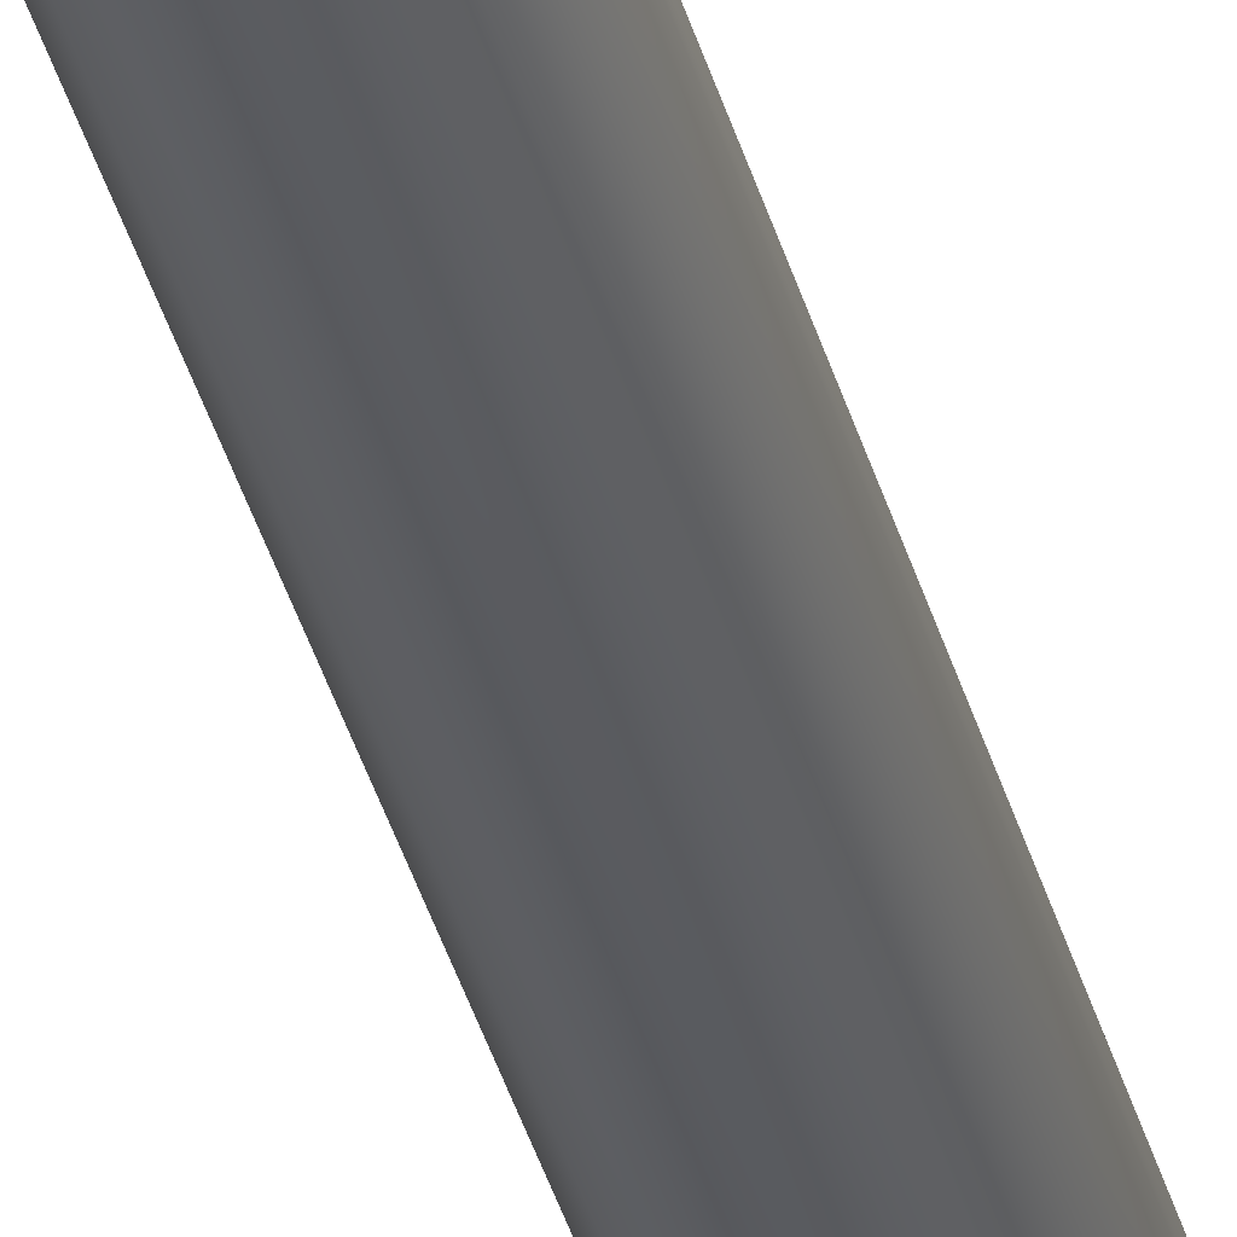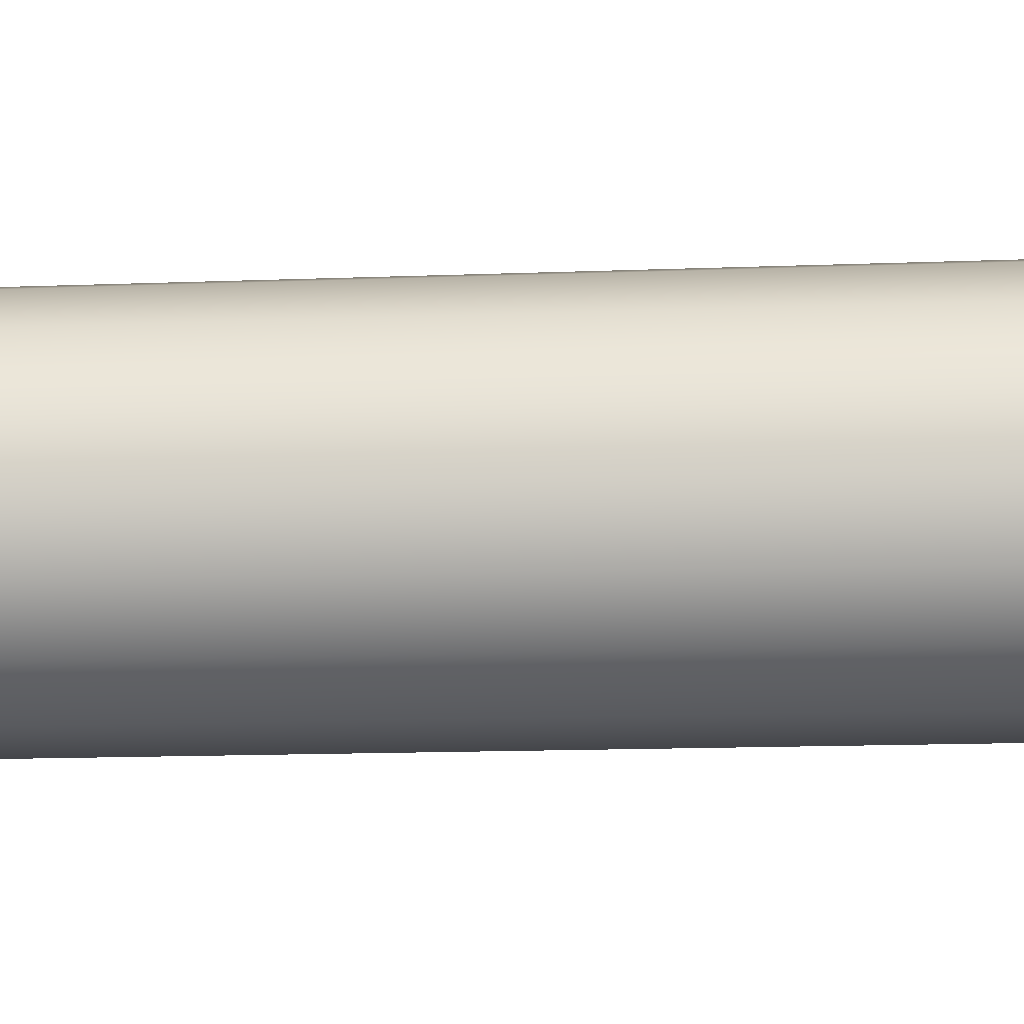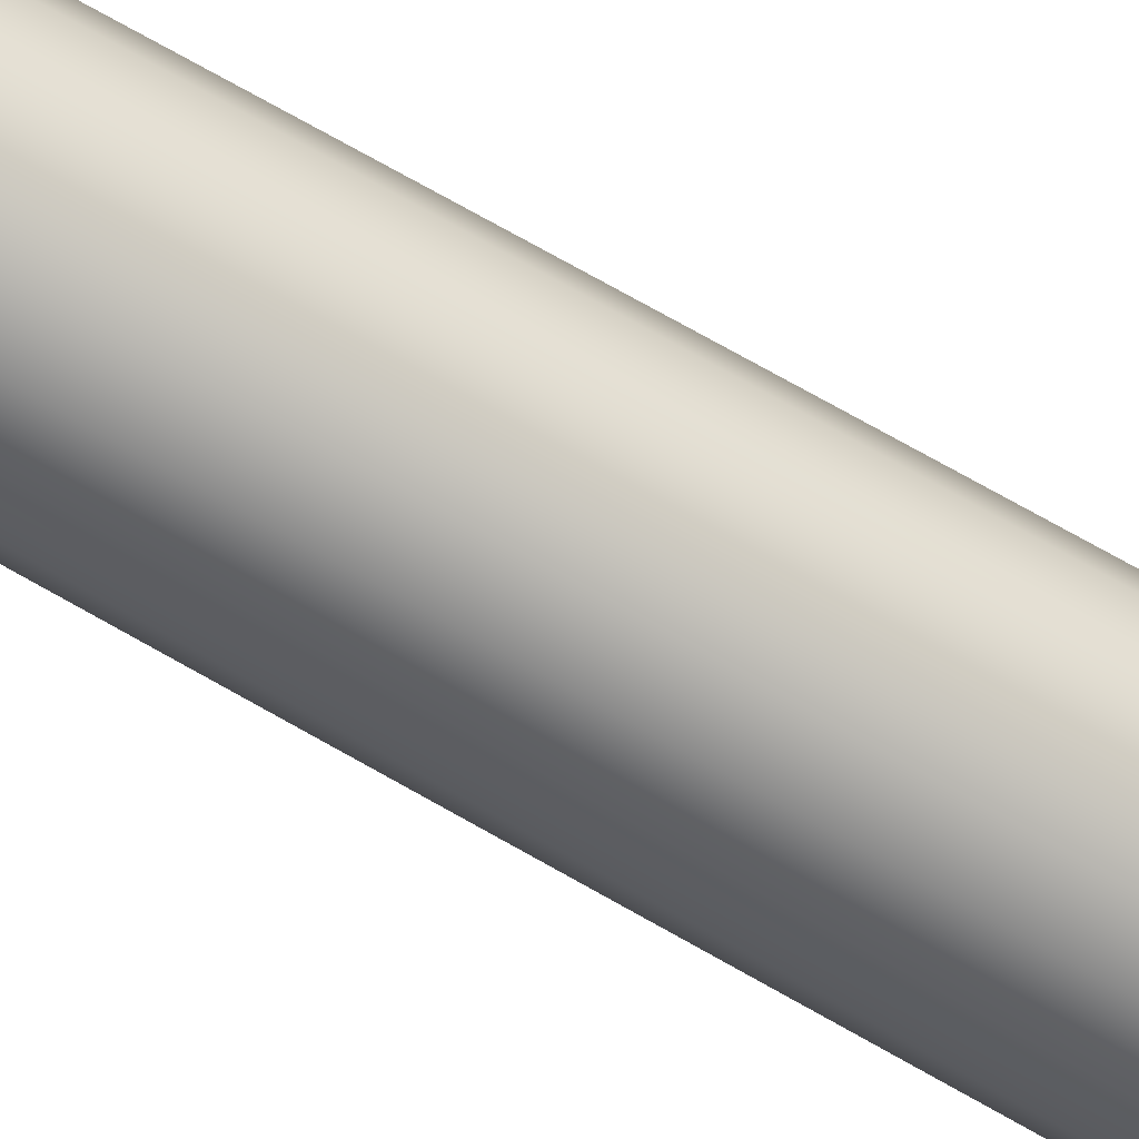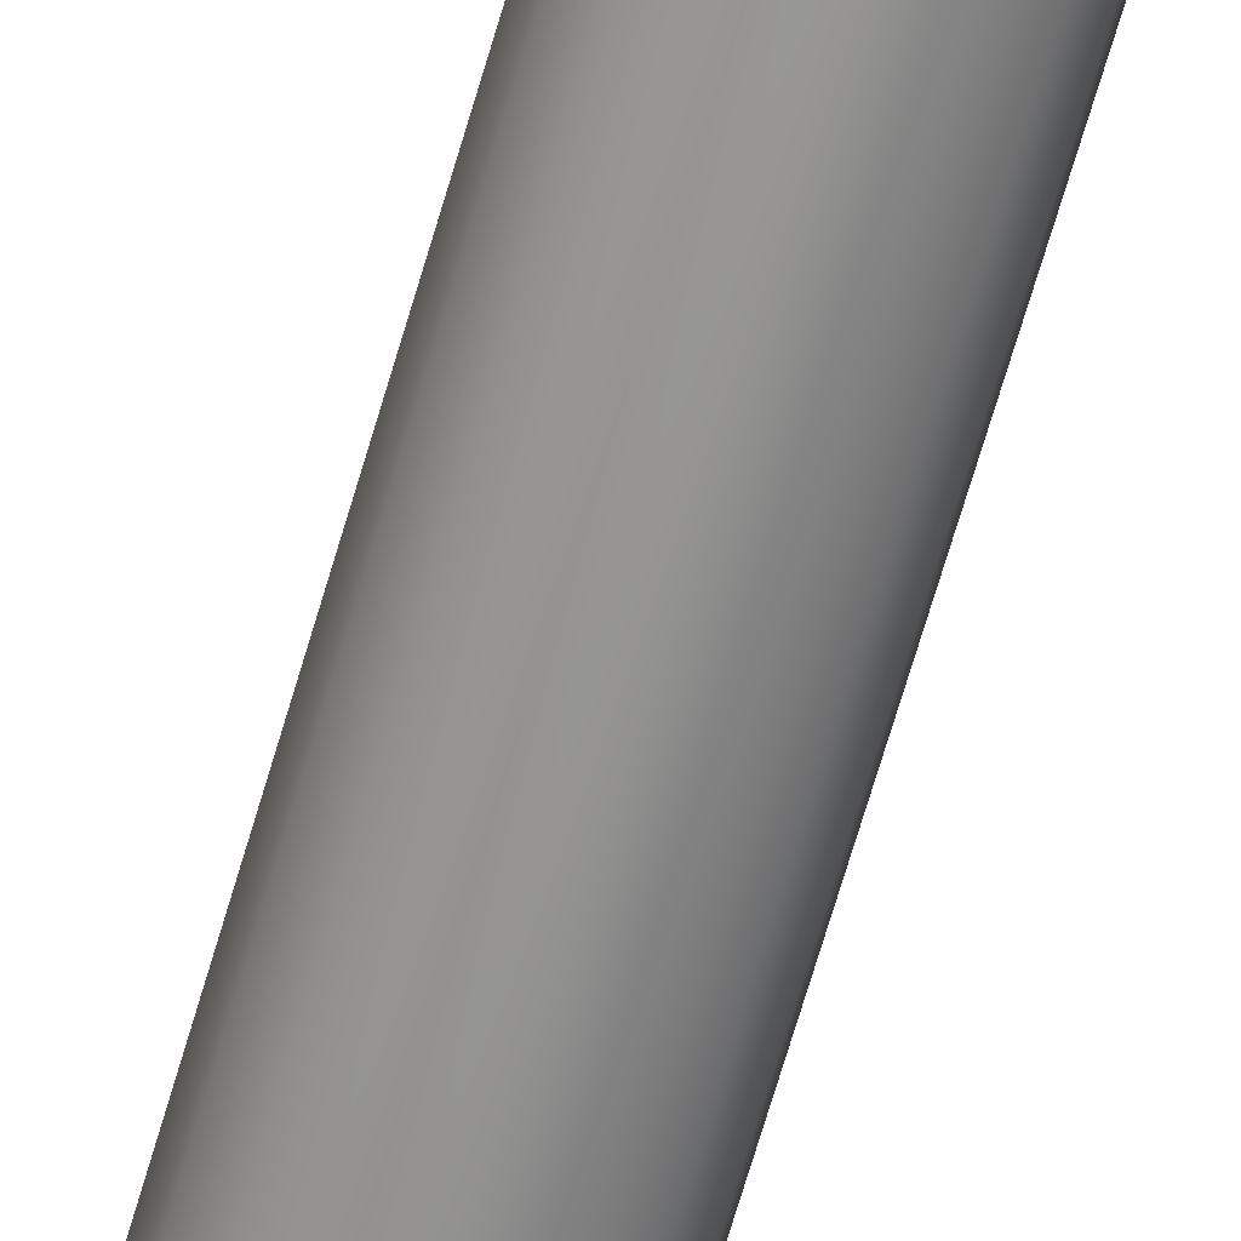
<metadata>
{"format":"obj","ext":"obj","renderer":"f3d","projection":"perspective","resolution":1024,"background":"white","views":[{"elev":-32.2,"azim":12.8,"up":"+Z"},{"elev":-54.6,"azim":-88.5,"up":"+Z"},{"elev":-63.7,"azim":-121.2,"up":"+Z"},{"elev":-66.0,"azim":-16.0,"up":"+Z"}]}
</metadata>
<code>
v  1.306 1.075 0
v  0.9235 1.075 -0.9235
v  0 1.075 -1.306
v  -0.9235 1.075 -0.9235
v  -1.306 1.075 -0
v  -0.9235 1.075 0.9235
v  0 1.075 1.306
v  0.9235 1.075 0.9235
v  0.8479 0.9896 -0.8479
v  1.199 0.9896 0
v  0.8479 0.9896 0.8479
v  0 0.9896 1.199
v  -0.8479 0.9896 0.8479
v  -1.199 0.9896 -0
v  -0.8479 0.9896 -0.8479
v  0 0.9896 -1.199
v  0.7306 0.9471 -0.7306
v  1.033 0.9471 0
v  0.7306 0.9471 0.7306
v  0 0.9471 1.033
v  -0.7306 0.9471 0.7306
v  -1.033 0.9471 -0
v  -0.7306 0.9471 -0.7306
v  -0 0.9471 -1.033
v  0.59 0.1864 -0.59
v  0.8344 0.1864 0
v  0.59 0.1864 0.59
v  0 0.1864 0.8344
v  -0.59 0.1864 0.59
v  -0.8344 0.1864 -0
v  -0.59 0.1864 -0.59
v  0 0.1864 -0.8344
v  -0.3296 148.3 0.3296
v  -0.4661 148.3 -0
v  -0.3296 148.3 -0.3296
v  0 148.3 -0.4661
v  0.3296 148.3 -0.3296
v  0.4661 148.3 0
v  0.3296 148.3 0.3296
v  0 148.3 0.4661
v  0.2739 148.4 0.2739
v  0.3874 148.4 0
v  0.2739 148.4 -0.2739
v  0 148.4 -0.3874
v  -0.2739 148.4 -0.2739
v  -0.3874 148.4 0
v  -0.2739 148.4 0.2739
v  0 148.4 0.3874
v  0.1767 148.4 0.1767
v  0.2499 148.4 0
v  0.1767 148.4 -0.1767
v  0 148.4 -0.2499
v  -0.1767 148.4 -0.1767
v  -0.2499 148.4 0
v  -0.1767 148.4 0.1767
v  0 148.4 0.2499
v  1.207 1.075 -0.4998
v  0.4998 1.075 -1.207
v  -0.4998 1.075 -1.207
v  -1.207 1.075 -0.4998
v  -1.207 1.075 0.4998
v  -0.4998 1.075 1.207
v  0.4998 1.075 1.207
v  1.207 1.075 0.4998
v  1.108 0.9896 -0.4589
v  1.108 0.9896 0.4589
v  0.4589 0.9896 1.108
v  -0.4589 0.9896 1.108
v  -1.108 0.9896 0.4589
v  -1.108 0.9896 -0.4589
v  -0.4589 0.9896 -1.108
v  0.4589 0.9896 -1.108
v  0.9545 0.9471 -0.3954
v  0.9545 0.9471 0.3954
v  0.3954 0.9471 0.9545
v  -0.3954 0.9471 0.9545
v  -0.9545 0.9471 0.3954
v  -0.9545 0.9471 -0.3954
v  -0.3954 0.9471 -0.9545
v  0.3954 0.9471 -0.9545
v  0.7709 0.1864 -0.3193
v  0.7709 0.1864 0.3193
v  0.3193 0.1864 0.7709
v  -0.3193 0.1864 0.7709
v  -0.7709 0.1864 0.3193
v  -0.7709 0.1864 -0.3193
v  -0.3193 0.1864 -0.7709
v  0.3193 0.1864 -0.7709
v  0.4306 148.3 -0.1784
v  0.1784 148.3 -0.4306
v  -0.1784 148.3 -0.4306
v  -0.4306 148.3 -0.1784
v  -0.4306 148.3 0.1784
v  -0.1784 148.3 0.4306
v  0.1784 148.3 0.4306
v  0.4306 148.3 0.1784
v  0 0.1864 0
v  0.2309 148.4 0.0956
v  0.2309 148.4 -0.0956
v  0.0956 148.4 -0.2309
v  -0.0956 148.4 -0.2309
v  -0.2309 148.4 -0.0956
v  -0.2309 148.4 0.0956
v  -0.0956 148.4 0.2309
v  0.0956 148.4 0.2309
v  0.3579 148.4 0.1483
v  0.3579 148.4 -0.1482
v  0.1482 148.4 -0.3579
v  -0.1482 148.4 -0.3579
v  -0.3579 148.4 -0.1482
v  -0.3579 148.4 0.1483
v  -0.1482 148.4 0.3579
v  0.1482 148.4 0.3579
v  0 148.5 0
v  0.8716 76.82 -0
v  -0.6163 76.82 0.6163
v  -0.8716 76.82 -0
v  -0.6163 76.82 -0.6163
v  0 76.82 -0.8716
v  0.6163 76.82 -0.6163
v  -0 76.82 0.8716
v  0.6163 76.82 0.6163
v  0.8052 76.82 -0.3335
v  0.3335 76.82 -0.8052
v  -0.3335 76.82 -0.8052
v  -0.8052 76.82 -0.3335
v  -0.8052 76.82 0.3335
v  -0.3335 76.82 0.8052
v  0.3335 76.82 0.8052
v  0.8052 76.82 0.3335
o Cue2
g Cue2
f 1 123 115
f 123 1 57
f 120 58 124
f 58 120 2
f 3 125 119
f 125 3 59
f 118 60 126
f 60 118 4
f 5 127 117
f 127 5 61
f 116 62 128
f 62 116 6
f 7 129 121
f 129 7 63
f 122 64 130
f 64 122 8
f 89 123 37
f 37 123 120
f 90 119 36
f 119 90 124
f 91 125 35
f 35 125 118
f 92 117 34
f 117 92 126
f 93 127 33
f 33 127 116
f 94 121 40
f 121 94 128
f 39 129 122
f 129 39 95
f 96 115 38
f 115 96 130
f 65 9 57
f 2 57 9
f 66 1 64
f 1 66 10
f 8 67 11
f 67 8 63
f 68 7 62
f 7 68 12
f 69 6 61
f 6 69 13
f 5 60 14
f 60 70 14
f 15 59 71
f 59 15 4
f 58 16 3
f 16 58 72
f 73 9 65
f 9 73 17
f 18 66 74
f 66 18 10
f 11 67 19
f 19 67 75
f 76 20 68
f 12 68 20
f 21 69 77
f 69 21 13
f 14 78 22
f 78 14 70
f 79 15 71
f 15 79 23
f 16 80 24
f 80 16 72
f 33 111 93
f 111 33 47
f 112 40 48
f 40 112 94
f 18 81 73
f 81 18 26
f 19 27 74
f 27 82 74
f 20 83 75
f 83 20 28
f 21 29 76
f 29 84 76
f 22 85 77
f 85 22 30
f 23 31 78
f 31 86 78
f 24 87 79
f 87 24 32
f 17 25 80
f 25 88 80
f 25 81 97
f 26 82 97
f 27 83 97
f 28 84 97
f 29 85 97
f 30 86 97
f 31 87 97
f 32 88 97
f 106 39 96
f 39 106 41
f 38 107 42
f 107 38 89
f 37 108 43
f 108 37 90
f 36 109 44
f 109 36 91
f 45 92 110
f 92 45 35
f 40 113 48
f 113 40 95
f 41 98 49
f 98 41 106
f 99 42 107
f 42 99 50
f 43 100 51
f 100 43 108
f 109 52 44
f 52 109 101
f 102 53 110
f 53 45 110
f 46 111 54
f 54 111 103
f 112 104 55
f 112 55 47
f 48 105 56
f 105 48 113
f 123 57 120
f 57 2 120
f 124 3 119
f 3 124 58
f 125 59 118
f 59 4 118
f 126 5 117
f 5 126 60
f 127 61 116
f 61 6 116
f 128 7 121
f 7 128 62
f 63 122 129
f 122 63 8
f 130 1 115
f 1 130 64
f 89 115 123
f 115 89 38
f 124 90 37
f 37 120 124
f 91 119 125
f 119 91 36
f 126 92 35
f 35 118 126
f 93 117 127
f 117 93 34
f 128 94 33
f 33 116 128
f 40 121 95
f 95 121 129
f 130 96 39
f 39 122 130
f 10 57 1
f 57 10 65
f 11 66 64
f 64 8 11
f 63 7 12
f 63 12 67
f 62 13 68
f 13 62 6
f 14 69 61
f 61 5 14
f 4 70 60
f 70 4 15
f 71 3 16
f 3 71 59
f 72 2 9
f 2 72 58
f 18 65 10
f 65 18 73
f 74 11 19
f 11 74 66
f 12 75 67
f 75 12 20
f 76 13 21
f 13 76 68
f 77 14 22
f 14 77 69
f 23 70 15
f 70 23 78
f 71 24 79
f 24 71 16
f 17 80 72
f 72 9 17
f 34 111 46
f 111 34 93
f 112 47 94
f 94 47 33
f 73 25 17
f 25 73 81
f 18 82 26
f 82 18 74
f 75 27 19
f 27 75 83
f 20 84 28
f 84 20 76
f 77 29 21
f 29 77 85
f 22 86 30
f 86 22 78
f 79 31 23
f 31 79 87
f 24 88 32
f 88 24 80
f 81 26 97
f 82 27 97
f 83 28 97
f 84 29 97
f 85 30 97
f 86 31 97
f 87 32 97
f 88 25 97
f 106 38 42
f 38 106 96
f 43 107 89
f 89 37 43
f 108 36 44
f 36 108 90
f 35 109 91
f 109 35 45
f 110 34 46
f 34 110 92
f 41 113 95
f 95 39 41
f 50 106 42
f 106 50 98
f 51 99 107
f 107 43 51
f 44 52 108
f 108 52 100
f 45 101 109
f 101 45 53
f 102 46 54
f 46 102 110
f 47 103 111
f 103 47 55
f 104 48 56
f 48 104 112
f 105 113 49
f 113 41 49
f 49 98 114
f 98 50 114
f 50 99 114
f 99 51 114
f 51 100 114
f 100 52 114
f 52 101 114
f 101 53 114
f 53 102 114
f 102 54 114
f 54 103 114
f 103 55 114
f 55 104 114
f 104 56 114
f 56 105 114
f 105 49 114

</code>
